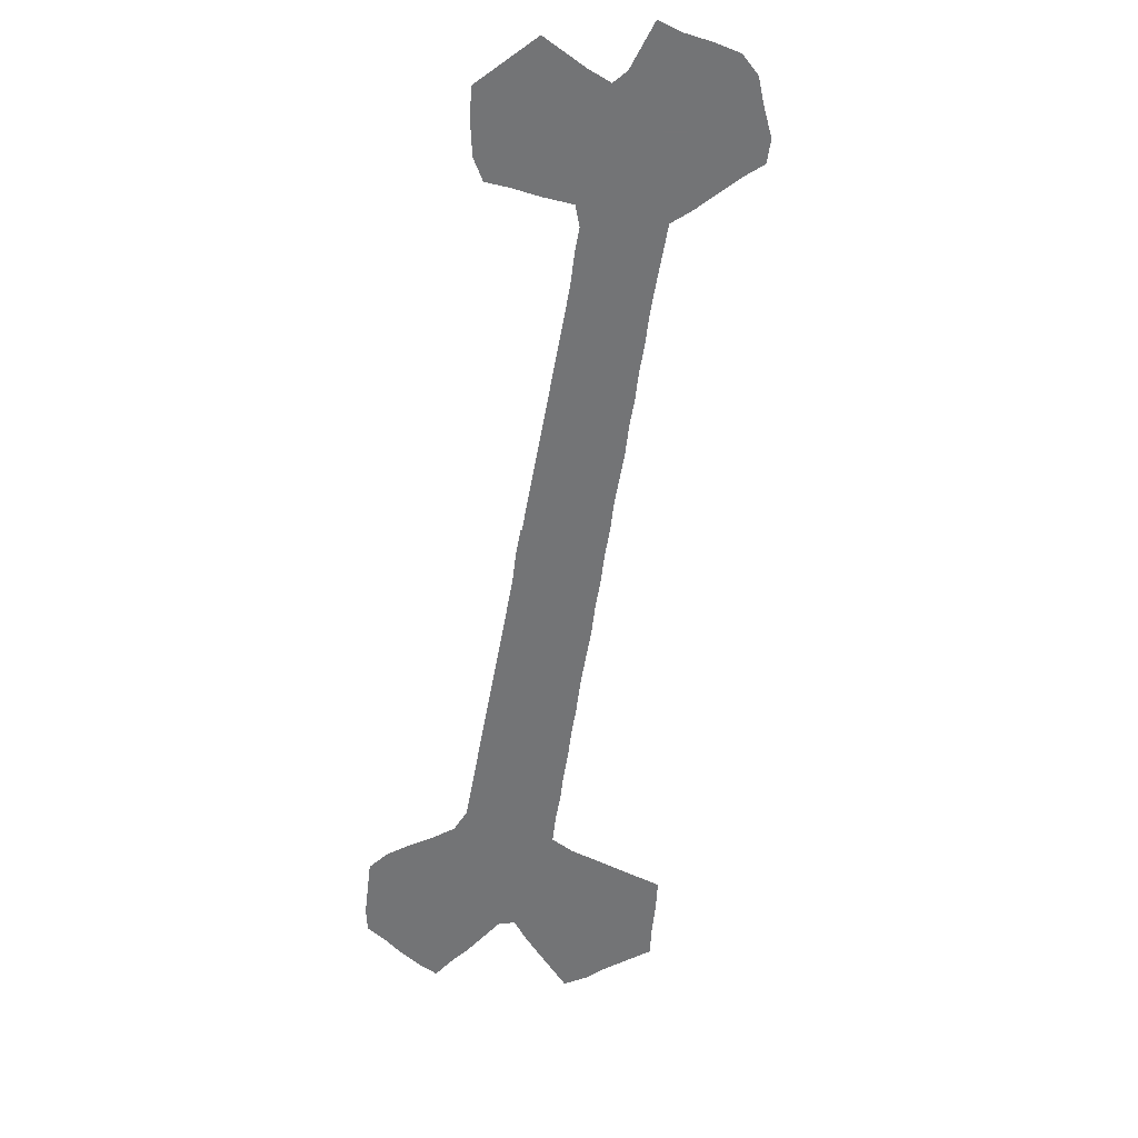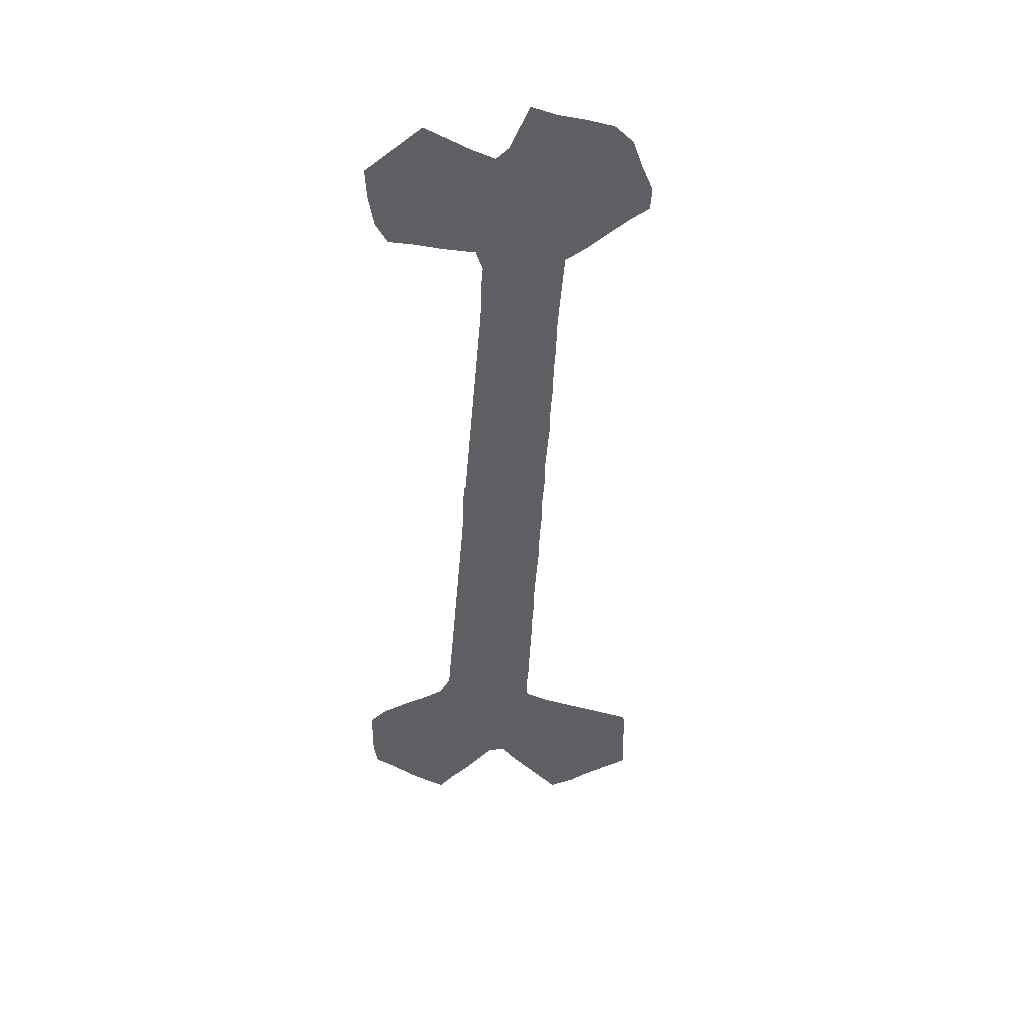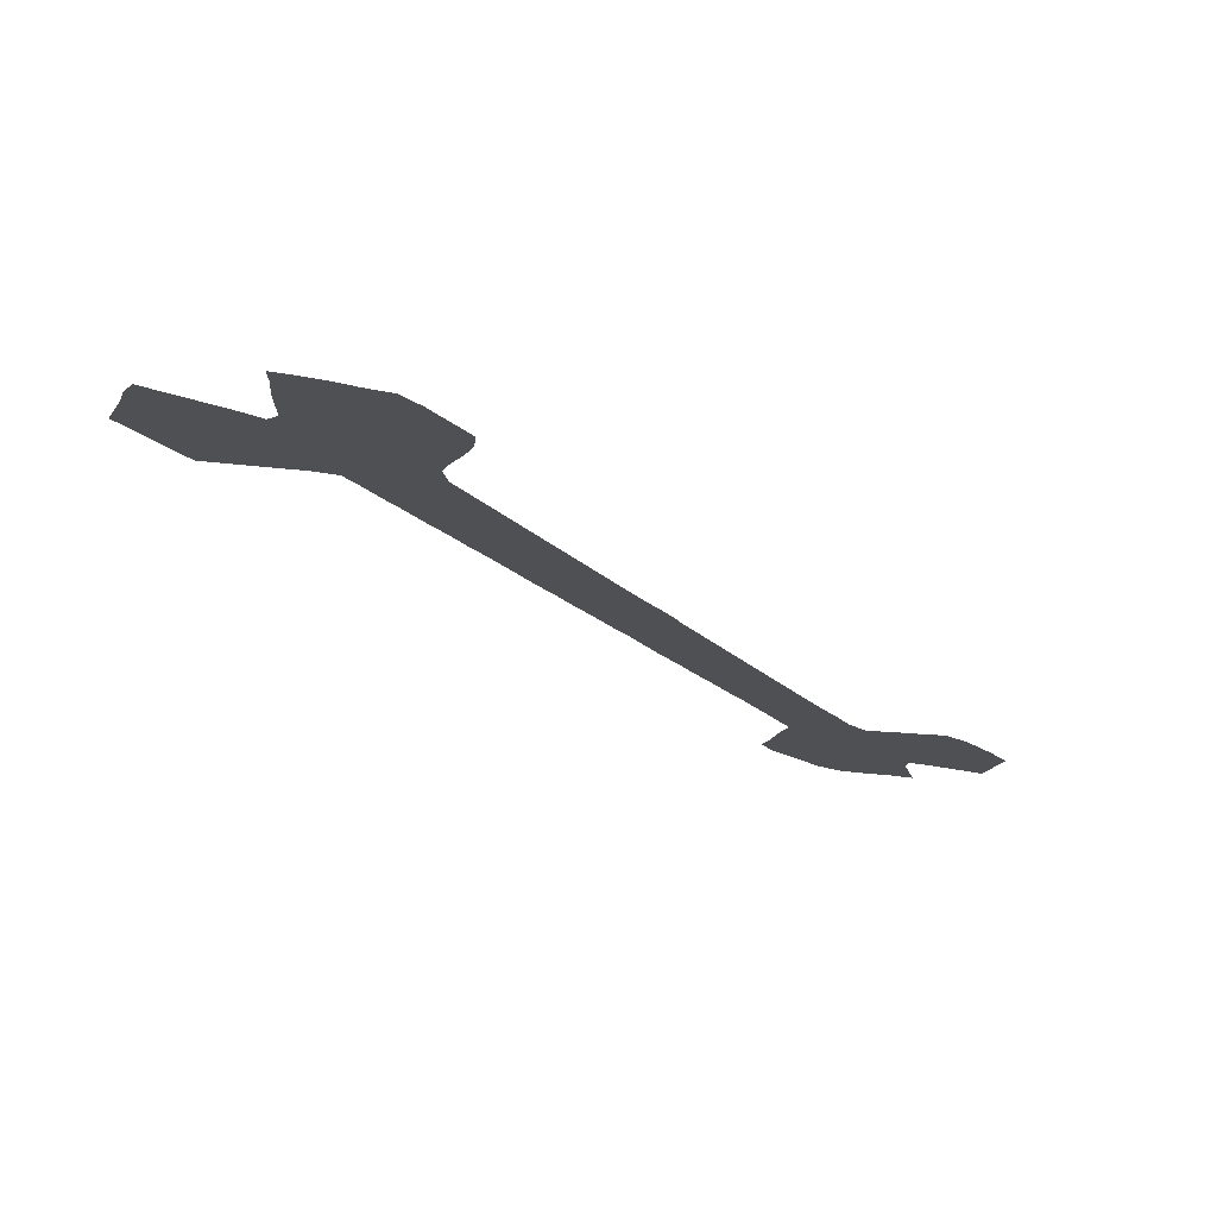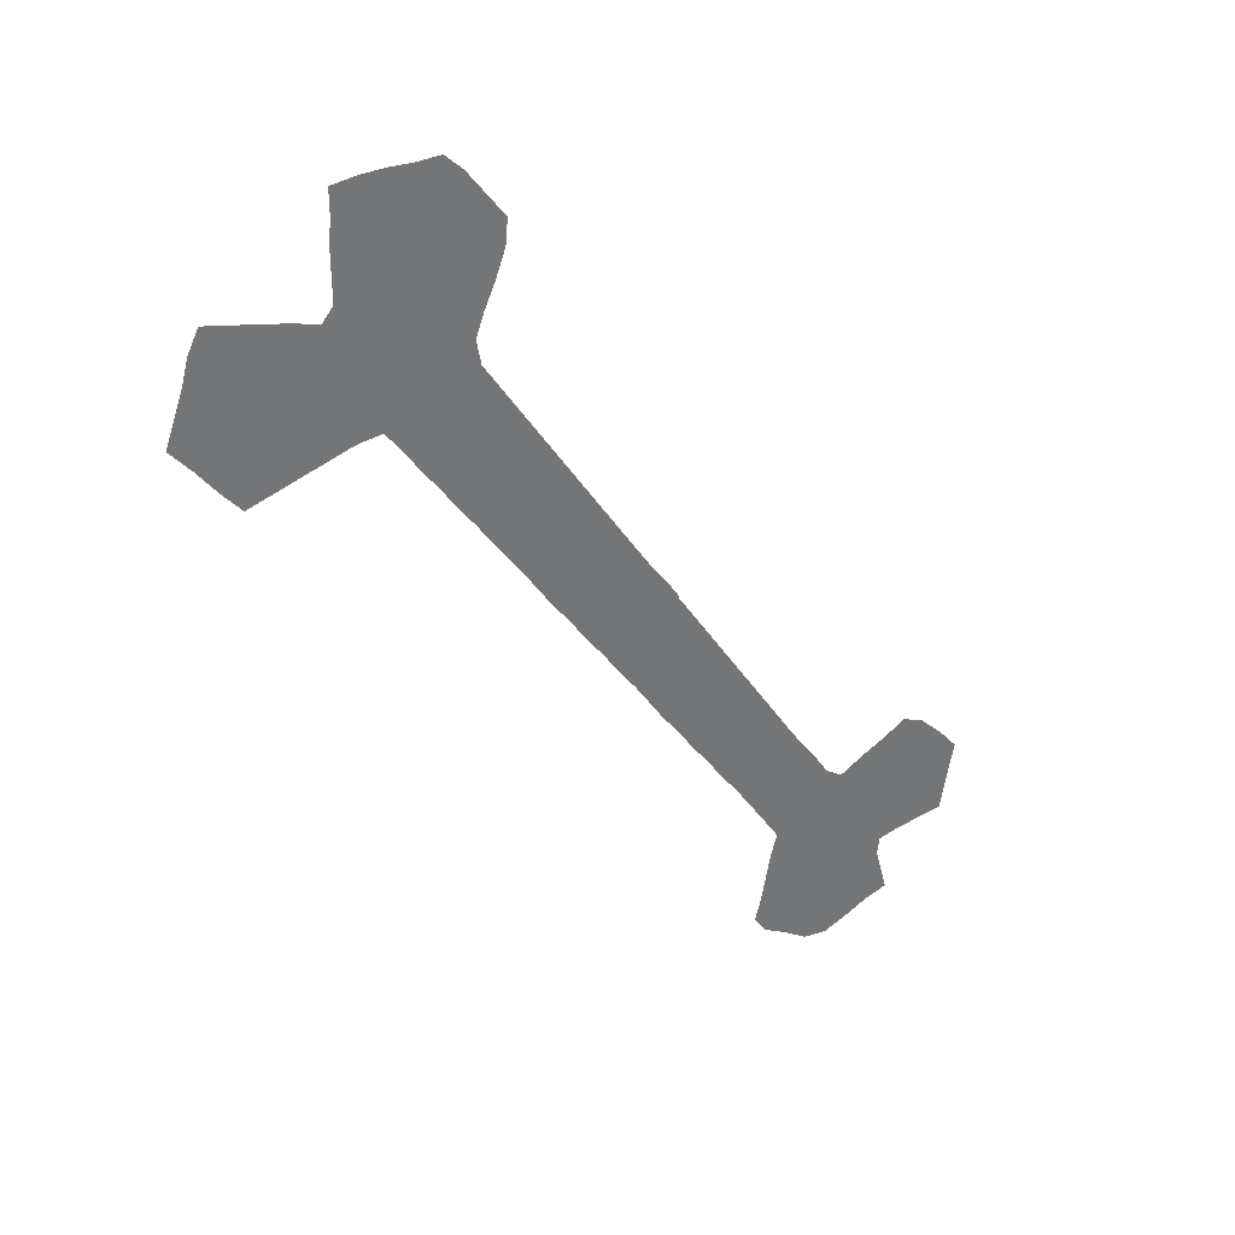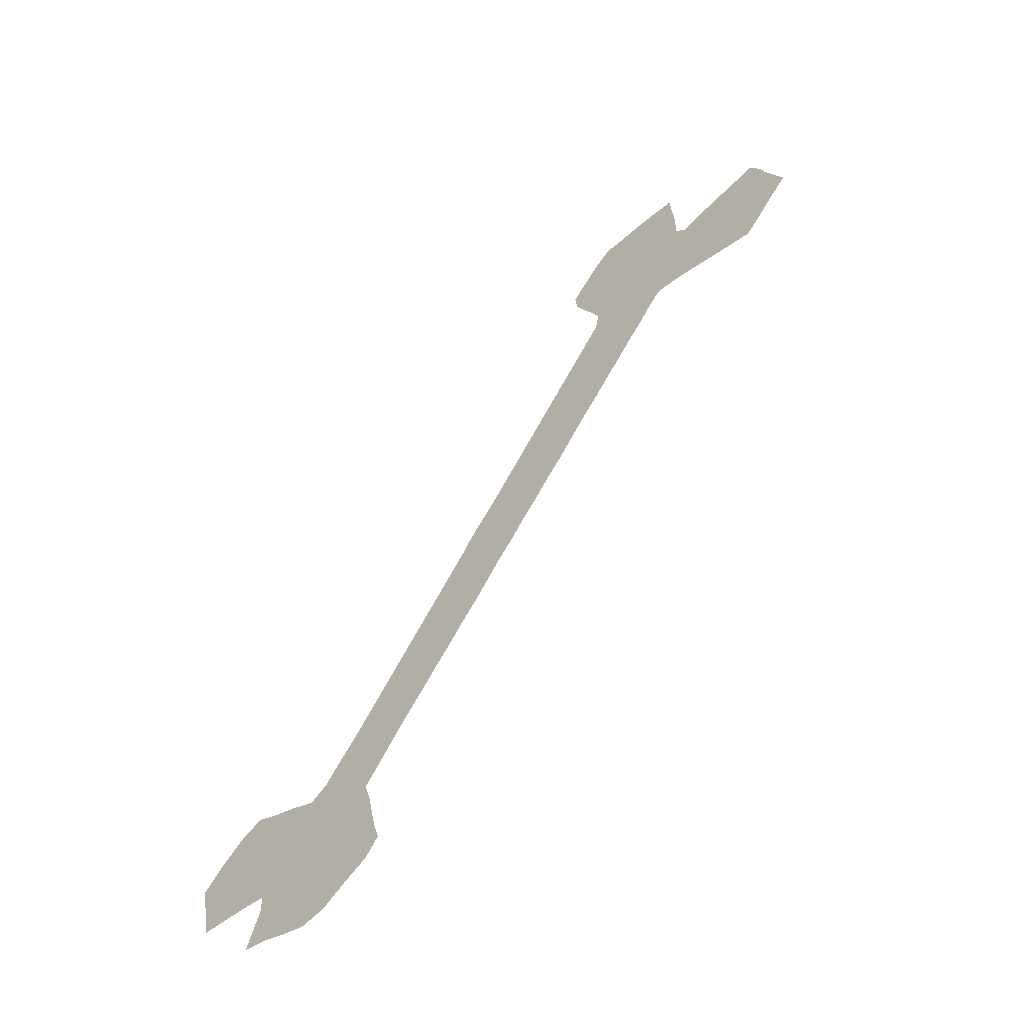
<metadata>
{"format":"obj","ext":"obj","renderer":"f3d","projection":"perspective","resolution":1024,"background":"white","views":[{"elev":-56.2,"azim":-42.5,"up":"+Z"},{"elev":-39.5,"azim":-36.6,"up":"+Z"},{"elev":74.8,"azim":-169.7,"up":"+Y"},{"elev":35.9,"azim":147.7,"up":"+Y"},{"elev":-61.9,"azim":40.6,"up":"+Y"}]}
</metadata>
<code>
v 0.3425 0.4989 0
v 0.3569 0.5215 0
v 0.3751 0.5467 0
v 0.3912 0.5717 0
v 0.4071 0.5967 0
v 0.4204 0.6176 0
v 0.4361 0.6423 0
v 0.4526 0.6682 0
v 0.4683 0.6929 0
v 0.4848 0.7188 0
v 0.5022 0.7462 0
v 0.5201 0.7742 0
v 0.5379 0.8023 0
v 0.5425 0.8276 0
v 0.5342 0.8507 0
v 0.5229 0.8758 0
v 0.5126 0.9034 0
v 0.5103 0.9287 0
v 0.5304 0.9563 0
v 0.5471 0.9793 0
v 0.5655 0.9977 0
v 0.5908 0.9977 0
v 0.6161 1 0
v 0.6414 1 0
v 0.6644 0.9977 0
v 0.6644 0.9724 0
v 0.6667 0.9471 0
v 0.6667 0.9241 0
v 0.6667 0.8965 0
v 0.6782 0.8828 0
v 0.7008 0.8911 0
v 0.7262 0.8982 0
v 0.7535 0.9056 0
v 0.7793 0.9126 0
v 0.7908 0.8897 0
v 0.797 0.8666 0
v 0.8061 0.8413 0
v 0.8161 0.8138 0
v 0.7956 0.7887 0
v 0.7749 0.7605 0
v 0.7563 0.7379 0
v 0.7336 0.7441 0
v 0.7088 0.7509 0
v 0.683 0.7579 0
v 0.6552 0.7655 0
v 0.6299 0.7678 0
v 0.6134 0.7452 0
v 0.597 0.7196 0
v 0.5819 0.6989 0
v 0.5658 0.6741 0
v 0.5479 0.649 0
v 0.5314 0.6236 0
v 0.5134 0.5984 0
v 0.4935 0.568 0
v 0.4759 0.5403 0
v 0.4575 0.5149 0
v 0.4412 0.4895 0
v 0.4229 0.4641 0
v 0.4069 0.4391 0
v 0.3885 0.4137 0
v 0.3709 0.3862 0
v 0.3577 0.3654 0
v 0.3396 0.3403 0
v 0.3234 0.315 0
v 0.3066 0.2919 0
v 0.2906 0.267 0
v 0.2723 0.2414 0
v 0.2544 0.214 0
v 0.2385 0.189 0
v 0.2207 0.1609 0
v 0.2275 0.1358 0
v 0.2322 0.1101 0
v 0.2373 0.08294 0
v 0.2437 0.05977 0
v 0.2299 0.03908 0
v 0.2049 0.02315 0
v 0.1793 0.004598 0
v 0.154 0 0
v 0.1291 0.009092 0
v 0.1035 0.02069 0
v 0.07816 0.02759 0
v 0.08518 0.05333 0
v 0.09195 0.07816 0
v 0.08965 0.09655 0
v 0.06437 0.1012 0
v 0.03862 0.1035 0
v 0.01379 0.1057 0
v 0.009148 0.1313 0
v 0.004548 0.1566 0
v 0 0.1816 0
v 0.02069 0.2069 0
v 0.04598 0.2322 0
v 0.06897 0.2437 0
v 0.0916 0.2313 0
v 0.1169 0.2197 0
v 0.1448 0.2046 0
v 0.1632 0.2184 0
v 0.1776 0.2411 0
v 0.1945 0.2644 0
v 0.2106 0.2892 0
v 0.2268 0.3147 0
v 0.2424 0.3393 0
v 0.2579 0.3636 0
v 0.2761 0.3922 0
v 0.2924 0.4178 0
v 0.3123 0.449 0
v 0.3265 0.4713 0
v 0.3425 0.4965 0
v 0.5774 0.977 0
v 0.6177 0.9516 0
v 0.5916 0.931 0
v 0.7561 0.8403 0
v 0.7878 0.8227 0
v 0.7662 0.8753 0
v 0.6506 0.8281 0
v 0.5943 0.8067 0
v 0.06716 0.2158 0
v 0.3654 0.4535 0
v 0.3455 0.43 0
v 0.537 0.9183 0
v 0.605 0.8988 0
v 0.6356 0.9785 0
v 0.1061 0.1606 0
v 0.1227 0.1444 0
v 0.3826 0.4714 0
v 0.2804 0.3255 0
v 0.2905 0.3476 0
v 0.6083 0.866 0
v 0.4251 0.5446 0
v 0.4084 0.5201 0
v 0.4927 0.6462 0
v 0.5253 0.6966 0
v 0.02868 0.1776 0
v 0.1558 0.01585 0
v 0.2497 0.2772 0
v 0.218 0.229 0
v 0.2335 0.253 0
v 0.2656 0.3017 0
v 0.3092 0.3662 0
v 0.4421 0.5699 0
v 0.4763 0.6211 0
v 0.3904 0.4961 0
v 0.3674 0.504 0
v 0.509 0.6713 0
v 0.7004 0.8154 0
v 0.6755 0.821 0
v 0.7504 0.7617 0
v 0.5564 0.7446 0
v 0.5411 0.7211 0
v 0.05093 0.1575 0
v 0.08158 0.167 0
v 0.03936 0.1265 0
v 0.2133 0.05941 0
v 0.191 0.1926 0
v 0.165 0.1262 0
v 0.3288 0.3964 0
v 0.5731 0.7653 0
v 0.5901 0.7832 0
v 0.4591 0.5954 0
v 0.1147 0.03853 0
v 0.149 0.05188 0
v 0.1665 0.0748 0
v 0.1754 0.1004 0
v 0.2079 0.2078 0
v 0.1364 0.1222 0
v 0.6414 0.9346 0
v 0.568 0.9534 0
v 0.7698 0.8095 0
v 0.6009 0.8326 0
v 0.5574 0.8998 0
v 0.3861 0.4443 0
v 0.2677 0.3451 0
v 0.5827 0.8486 0
v 0.2381 0.2953 0
v 0.4166 0.5705 0
v 0.6315 0.8883 0
v 0.7304 0.8656 0
v 0.7024 0.7823 0
v 0.06559 0.1352 0
v 0.1116 0.1884 0
v 0.1701 0.1565 0
v 0.1851 0.1403 0
v 0.2779 0.284 0
v 0.2302 0.2102 0
v 0.674 0.8488 0
v 0.1716 0.03096 0
v 0.1931 0.08203 0
v 0.369 0.4292 0
v 0.1426 0.03029 0
v 0.5134 0.7214 0
v 0.1201 0.09373 0
v 0.4814 0.6712 0
v 0.5025 0.6207 0
v 0.1085 0.1179 0
v 0.624 0.8154 0
v 0.6376 0.9099 0
v 0.5631 0.9264 0
v 0.1335 0.1751 0
v 0.6432 0.8715 0
v 0.5783 0.8773 0
v 0.7211 0.8036 0
v 0.7444 0.8088 0
v 0.7 0.8521 0
v 0.3647 0.4816 0
v 0.6767 0.7901 0
v 0.08887 0.2001 0
v 0.06021 0.1854 0
v 0.09409 0.1386 0
v 0.1485 0.1526 0
v 0.6482 0.7968 0
v 0.6065 0.977 0
v 0.1161 0.06361 0
v 0.1846 0.05284 0
v 0.1996 0.1152 0
v 0.3468 0.4641 0
v 0.4508 0.5432 0
v 0.4661 0.6466 0
v 0.4162 0.4932 0
v 0.3835 0.5227 0
v 0.5191 0.6457 0
v 0.536 0.6712 0
v 0.498 0.6966 0
v 0.7304 0.7769 0
v 0.5472 0.7721 0
v 0.5301 0.7475 0
v 0.5679 0.7199 0
v 0.5523 0.6958 0
v 0.1913 0.1681 0
v 0.3011 0.3854 0
v 0.5842 0.7418 0
v 0.5928 0.9574 0
v 0.5664 0.7925 0
v 0.2156 0.09165 0
v 0.04384 0.2036 0
v 0.08361 0.118 0
v 0.305 0.4045 0
v 0.1501 0.09943 0
v 0.7808 0.8489 0
v 0.3305 0.4469 0
v 0.6444 0.9571 0
v 0.4335 0.518 0
v 0.4002 0.5457 0
v 0.2055 0.2461 0
v 0.2449 0.2349 0
v 0.2221 0.2711 0
v 0.262 0.2602 0
v 0.2536 0.3202 0
v 0.2939 0.3088 0
v 0.2839 0.3685 0
v 0.3099 0.3359 0
v 0.4494 0.621 0
v 0.4021 0.4688 0
v 0.7617 0.7851 0
v 0.02737 0.1491 0
v 0.165 0.1861 0
v 0.3302 0.3627 0
v 0.5691 0.8215 0
v 0.6014 0.7642 0
v 0.4856 0.5955 0
v 0.4684 0.5687 0
v 0.4326 0.5955 0
v 0.2134 0.1861 0
v 0.1879 0.2182 0
v 0.3483 0.3837 0
v 0.3204 0.4237 0
v 0.3582 0.4076 0
v 0.5355 0.895 0
v 0.7256 0.8334 0
v 0.6168 0.7892 0
v 0.6285 0.8448 0
v 0.6553 0.8555 0
v 0.6173 0.9248 0
v 0.5432 0.9437 0
v 0.5796 0.9064 0
v 0.5595 0.8503 0
v 0.5496 0.8743 0
v 0.14 0.07633 0
v 0.7445 0.8857 0
v 0.2047 0.144 0
f 20 109 21
f 172 249 103
f 278 177 114
f 173 169 128
f 266 188 119
f 170 200 274
f 22 109 211
f 37 113 38
f 113 112 168
f 33 114 34
f 125 204 118
f 92 117 93
f 248 250 126
f 17 120 18
f 172 127 249
f 24 122 25
f 40 147 41
f 80 160 81
f 89 133 90
f 77 134 78
f 134 186 189
f 246 183 135
f 137 245 243
f 244 246 137
f 247 101 174
f 250 256 139
f 129 216 140
f 217 141 131
f 219 142 130
f 143 108 204
f 142 143 204
f 131 220 144
f 222 144 132
f 31 203 177
f 40 253 147
f 149 226 148
f 132 227 149
f 85 179 152
f 86 152 87
f 73 153 74
f 73 233 153
f 228 154 255
f 182 181 155
f 256 156 139
f 148 230 157
f 158 258 269
f 232 157 158
f 251 159 141
f 140 260 159
f 134 189 79
f 10 190 11
f 154 263 255
f 136 243 263
f 156 265 236
f 264 266 156
f 8 192 9
f 193 53 52
f 109 22 21
f 211 109 231
f 110 166 240
f 109 167 231
f 114 177 112
f 114 112 238
f 195 210 115
f 199 271 30
f 169 116 195
f 91 234 92
f 278 114 33
f 171 118 188
f 239 107 106
f 196 28 166
f 197 111 167
f 120 267 170
f 22 211 23
f 240 166 27
f 26 240 27
f 113 39 38
f 238 113 37
f 123 198 180
f 114 35 34
f 114 36 35
f 59 252 171
f 171 125 118
f 117 94 93
f 172 103 102
f 126 127 172
f 120 273 18
f 16 267 17
f 122 26 25
f 23 122 24
f 122 240 26
f 129 241 216
f 241 57 56
f 3 242 4
f 160 82 81
f 133 91 90
f 134 79 78
f 76 186 77
f 174 101 100
f 135 138 174
f 263 243 98
f 67 244 68
f 67 246 244
f 245 100 99
f 243 245 99
f 66 183 246
f 247 102 101
f 64 250 248
f 65 183 66
f 65 248 183
f 249 104 103
f 63 250 64
f 250 139 127
f 200 121 274
f 175 140 261
f 175 129 140
f 131 141 193
f 6 251 7
f 130 142 218
f 219 130 242
f 1 143 2
f 252 125 171
f 142 204 125
f 192 131 144
f 132 144 221
f 145 178 201
f 112 202 168
f 202 201 223
f 30 185 203
f 145 205 178
f 143 1 108
f 147 223 42
f 41 147 42
f 39 168 253
f 225 149 148
f 190 132 149
f 150 207 133
f 207 206 117
f 88 254 89
f 89 254 133
f 208 123 151
f 59 171 60
f 206 180 95
f 152 88 87
f 85 152 86
f 152 254 88
f 153 75 74
f 153 76 75
f 255 97 96
f 209 198 124
f 194 208 235
f 236 105 104
f 139 156 229
f 62 264 256
f 224 148 157
f 13 232 257
f 232 158 116
f 269 258 46
f 158 157 258
f 259 54 53
f 141 159 259
f 260 55 54
f 5 261 6
f 261 140 159
f 122 211 110
f 205 210 45
f 161 212 160
f 189 161 160
f 160 212 82
f 79 160 80
f 191 83 212
f 187 162 213
f 76 213 186
f 191 194 84
f 69 262 70
f 263 98 97
f 84 194 235
f 184 262 69
f 184 136 164
f 61 264 62
f 265 106 105
f 60 266 61
f 266 119 156
f 214 163 187
f 215 108 107
f 182 155 214
f 111 272 110
f 139 249 127
f 20 167 109
f 257 116 169
f 16 276 267
f 208 124 123
f 248 126 138
f 128 176 121
f 128 199 176
f 203 145 268
f 179 151 150
f 152 179 150
f 246 135 137
f 179 208 151
f 137 243 136
f 182 228 181
f 185 115 146
f 183 138 135
f 186 161 189
f 77 186 134
f 163 237 162
f 165 194 191
f 19 273 20
f 167 111 231
f 166 28 27
f 31 177 32
f 168 39 113
f 211 231 110
f 269 46 210
f 128 270 199
f 30 271 185
f 128 169 270
f 121 196 272
f 272 196 166
f 120 197 273
f 273 197 167
f 197 274 111
f 197 170 274
f 180 96 95
f 180 198 96
f 123 124 198
f 196 29 28
f 242 130 129
f 199 30 29
f 14 257 275
f 275 173 200
f 15 275 276
f 276 200 170
f 200 128 121
f 250 127 126
f 201 178 223
f 168 202 253
f 268 145 201
f 30 203 31
f 84 235 85
f 178 44 43
f 178 205 44
f 145 146 205
f 206 94 117
f 133 234 91
f 133 207 234
f 150 151 207
f 207 151 206
f 206 95 94
f 206 151 180
f 255 96 198
f 194 124 208
f 155 181 209
f 165 155 209
f 210 46 45
f 146 115 210
f 212 83 82
f 205 45 44
f 205 146 210
f 277 191 212
f 153 213 76
f 153 187 213
f 213 162 161
f 186 213 161
f 191 84 83
f 237 163 155
f 32 177 278
f 187 163 162
f 188 118 119
f 71 279 214
f 233 214 187
f 181 255 209
f 70 228 279
f 279 182 214
f 214 155 163
f 216 55 260
f 216 56 55
f 7 251 217
f 7 217 8
f 259 53 193
f 2 219 3
f 218 57 241
f 218 58 57
f 2 143 219
f 220 51 221
f 220 52 51
f 221 50 227
f 221 51 50
f 9 192 222
f 9 222 10
f 178 43 223
f 199 29 176
f 12 225 224
f 12 224 13
f 11 190 225
f 11 225 12
f 226 48 230
f 226 49 48
f 227 49 226
f 227 50 49
f 70 262 228
f 279 228 182
f 264 156 256
f 237 155 165
f 229 104 249
f 229 156 236
f 230 47 258
f 230 48 47
f 158 269 116
f 116 269 195
f 13 224 232
f 257 232 116
f 6 261 251
f 72 233 73
f 203 185 146
f 237 191 277
f 260 54 259
f 180 151 123
f 68 184 69
f 164 263 154
f 181 228 255
f 235 208 179
f 184 164 262
f 136 263 164
f 85 235 179
f 229 236 104
f 191 237 165
f 119 239 265
f 156 119 265
f 114 238 36
f 36 238 37
f 238 112 113
f 60 171 188
f 215 107 239
f 119 118 215
f 211 122 23
f 122 110 240
f 215 204 108
f 58 252 59
f 4 175 5
f 216 241 56
f 130 218 241
f 129 130 241
f 242 175 4
f 8 217 192
f 220 193 52
f 227 132 221
f 243 99 98
f 244 184 68
f 244 137 136
f 174 100 245
f 137 135 245
f 66 246 67
f 172 102 247
f 138 126 247
f 138 247 174
f 64 248 65
f 248 138 183
f 139 229 249
f 121 176 196
f 63 256 250
f 200 173 128
f 175 261 5
f 71 214 72
f 193 141 259
f 251 141 217
f 72 214 233
f 218 252 58
f 3 219 242
f 142 219 143
f 142 125 252
f 218 142 252
f 222 192 144
f 10 222 190
f 221 144 220
f 39 253 40
f 253 223 147
f 230 148 226
f 226 149 227
f 224 225 148
f 225 190 149
f 254 150 133
f 152 150 254
f 234 117 92
f 207 117 234
f 62 256 63
f 232 224 157
f 13 257 14
f 275 257 173
f 258 47 46
f 258 157 230
f 159 260 259
f 140 216 260
f 261 159 251
f 79 189 160
f 262 154 228
f 262 164 154
f 255 263 97
f 203 146 145
f 61 266 264
f 209 255 198
f 236 265 105
f 265 239 106
f 60 188 266
f 237 277 162
f 173 257 169
f 17 267 120
f 197 120 170
f 126 172 247
f 135 174 245
f 203 268 177
f 112 268 202
f 177 268 112
f 244 136 184
f 190 222 132
f 192 217 131
f 220 131 193
f 231 111 110
f 195 269 210
f 270 271 199
f 270 195 115
f 271 115 185
f 270 115 271
f 270 169 195
f 121 272 111
f 110 272 166
f 18 273 19
f 20 273 167
f 274 121 111
f 242 129 175
f 14 275 15
f 276 275 200
f 15 276 16
f 267 276 170
f 196 176 29
f 253 202 223
f 202 268 201
f 215 118 204
f 223 43 42
f 165 124 194
f 165 209 124
f 162 277 161
f 161 277 212
f 233 187 153
f 32 278 33
f 119 215 239
f 70 279 71

</code>
